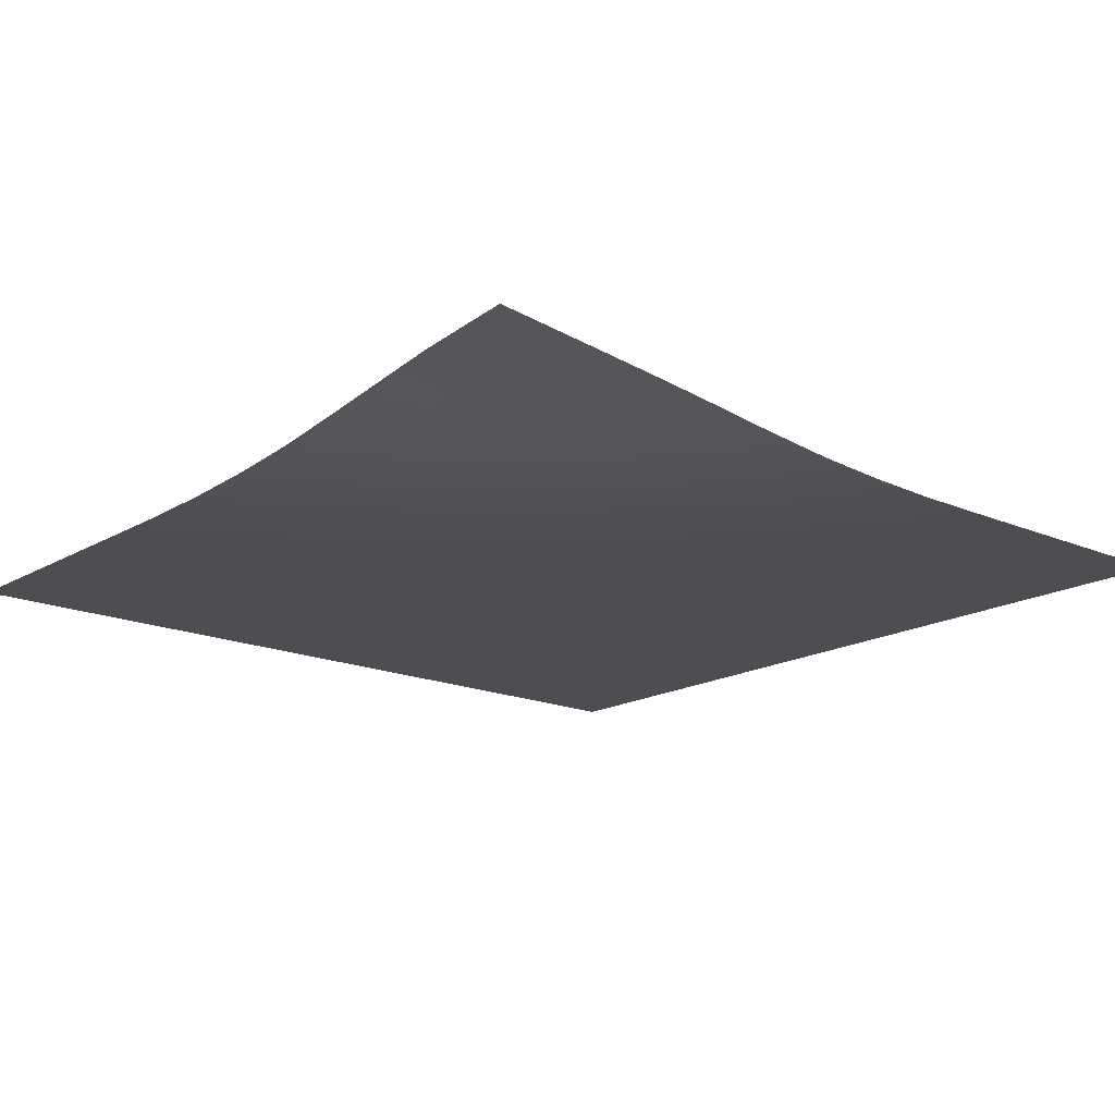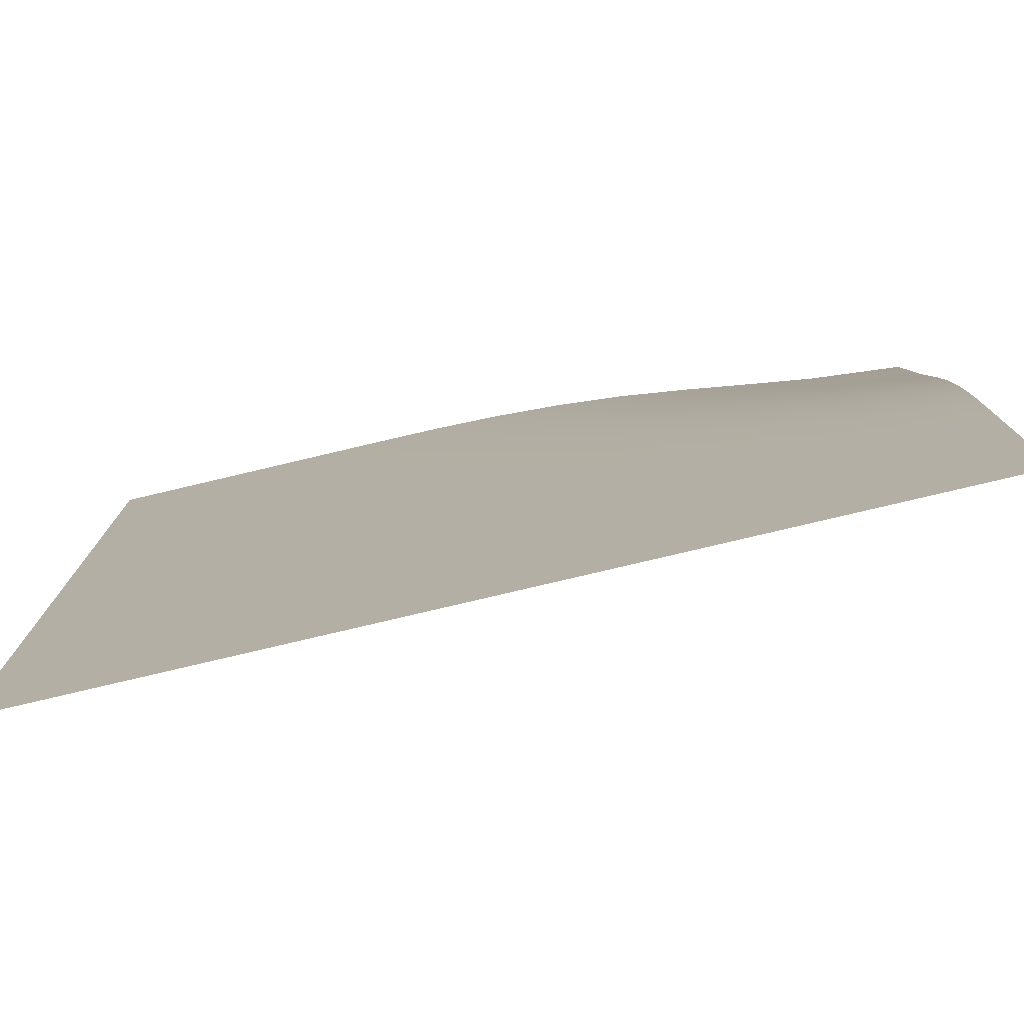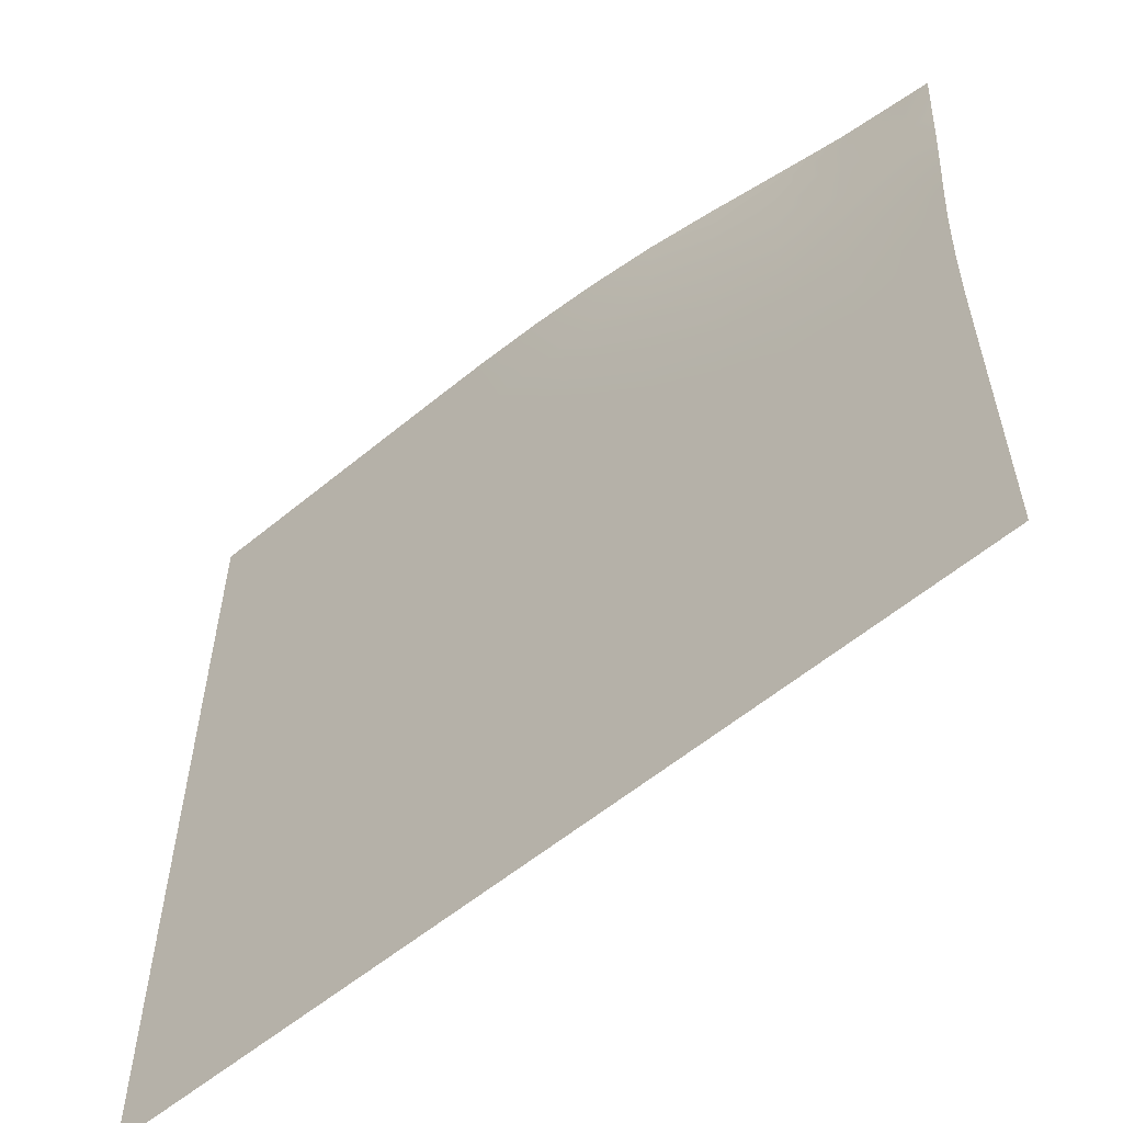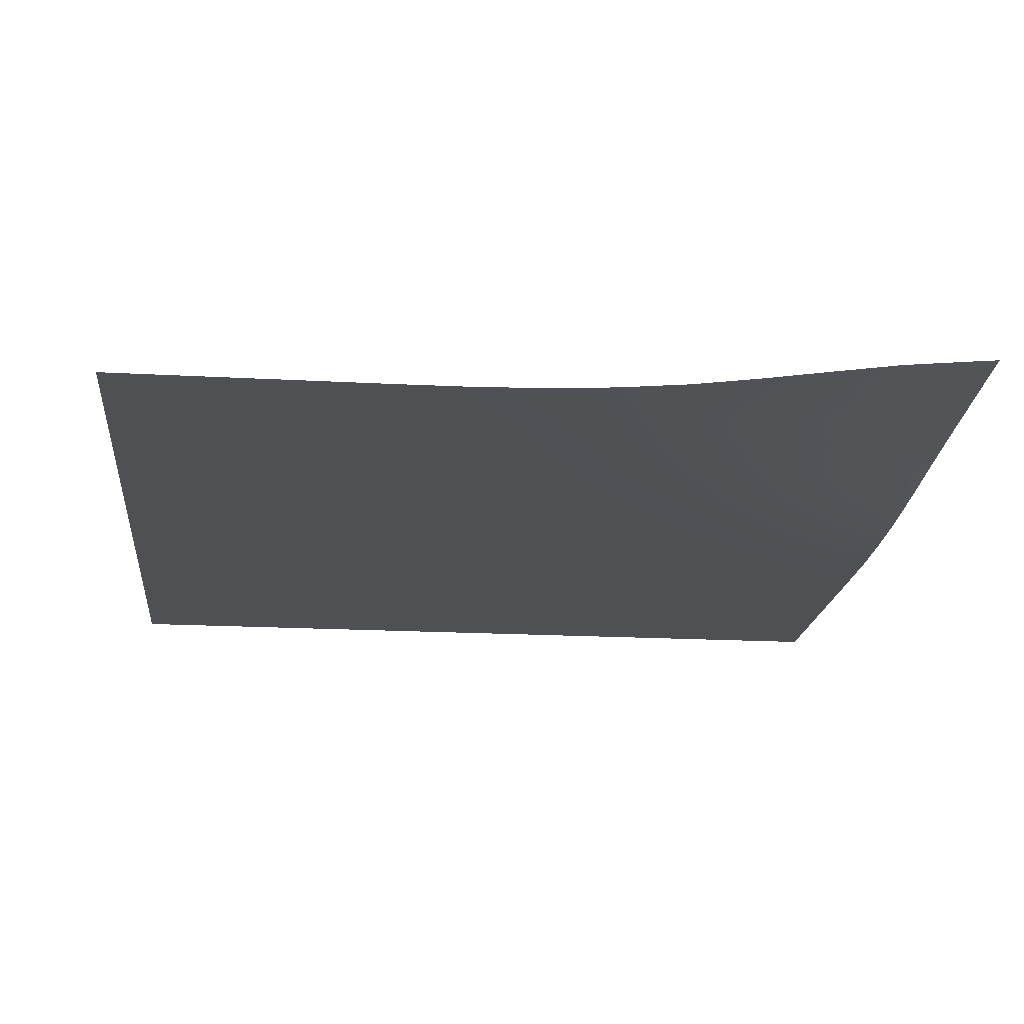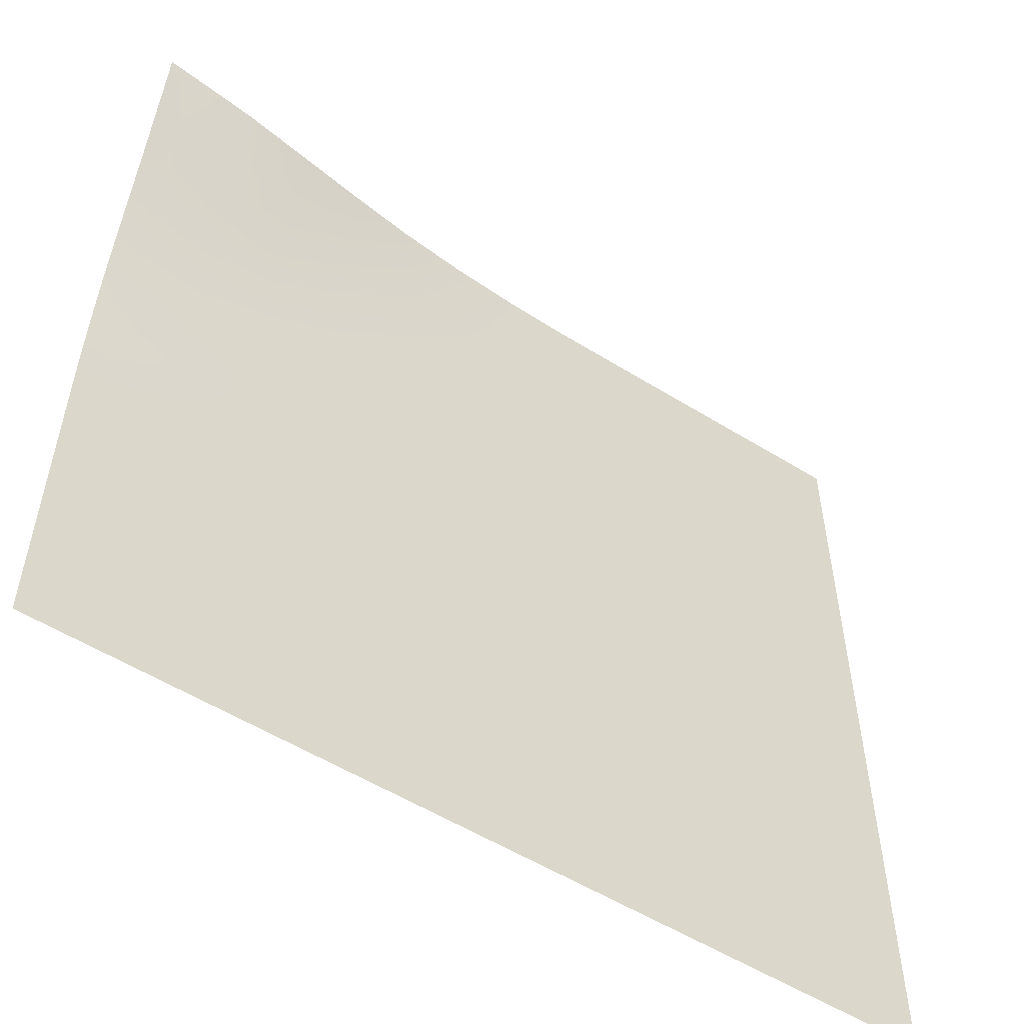
<metadata>
{"format":"obj","ext":"obj","renderer":"f3d","projection":"perspective","resolution":1024,"background":"white","views":[{"elev":-17.0,"azim":49.3,"up":"+Y"},{"elev":-78.4,"azim":13.3,"up":"+Z"},{"elev":-58.2,"azim":40.6,"up":"+Z"},{"elev":-18.8,"azim":-6.0,"up":"+Y"},{"elev":-54.8,"azim":146.7,"up":"+Z"}]}
</metadata>
<code>
o Landscape.009
v -128 0 -96.97
v -128 0 -99.56
v -128 0 -102.1
v -128 0 -104.7
v -128 0 -107.3
v -128 0 -109.9
v -128 0 -112.5
v -128 0 -115.1
v -128 0 -117.7
v -128 0 -120.2
v -128 0 -122.8
v -128 0 -125.4
v -128 0 -128
v -125.4 0 -96.97
v -125.4 0 -99.56
v -125.4 0 -102.1
v -125.4 0 -104.7
v -125.4 0 -107.3
v -125.4 0 -109.9
v -125.4 0 -112.5
v -125.4 0 -115.1
v -125.4 0 -117.7
v -125.4 0 -120.2
v -125.4 0 -122.8
v -125.4 0 -125.4
v -125.4 0 -128
v -122.8 0 -96.97
v -122.8 0 -99.56
v -122.8 0 -102.1
v -122.8 0 -104.7
v -122.8 0 -107.3
v -122.8 0 -109.9
v -122.8 0 -112.5
v -122.8 0 -115.1
v -122.8 0 -117.7
v -122.8 0 -120.2
v -122.8 0 -122.8
v -122.8 0 -125.4
v -122.8 0 -128
v -120.2 0 -96.97
v -120.2 0 -99.56
v -120.2 0 -102.1
v -120.2 0 -104.7
v -120.2 0 -107.3
v -120.2 0 -109.9
v -120.2 0 -112.5
v -120.2 0 -115.1
v -120.2 0 -117.7
v -120.2 0 -120.2
v -120.2 0 -122.8
v -120.2 0 -125.4
v -120.2 0 -128
v -117.7 0 -96.97
v -117.7 0 -99.56
v -117.7 0 -102.1
v -117.7 0 -104.7
v -117.7 0 -107.3
v -117.7 0 -109.9
v -117.7 0 -112.5
v -117.7 0 -115.1
v -117.7 0 -117.7
v -117.7 0 -120.2
v -117.7 0 -122.8
v -117.7 0 -125.4
v -117.7 0 -128
v -115.1 0.002407 -96.97
v -115.1 0 -99.56
v -115.1 0 -102.1
v -115.1 0 -104.7
v -115.1 0 -107.3
v -115.1 0 -109.9
v -115.1 0 -112.5
v -115.1 0 -115.1
v -115.1 0 -117.7
v -115.1 0 -120.2
v -115.1 0 -122.8
v -115.1 0 -125.4
v -115.1 0 -128
v -112.5 0.04829 -96.97
v -112.5 0.01186 -99.56
v -112.5 0 -102.1
v -112.5 0 -104.7
v -112.5 0 -107.3
v -112.5 0 -109.9
v -112.5 0 -112.5
v -112.5 0 -115.1
v -112.5 0 -117.7
v -112.5 0 -120.2
v -112.5 0 -122.8
v -112.5 0 -125.4
v -112.5 0 -128
v -109.9 0.1653 -96.97
v -109.9 0.08145 -99.56
v -109.9 0.02546 -102.1
v -109.9 0.00066 -104.7
v -109.9 0 -107.3
v -109.9 0 -109.9
v -109.9 0 -112.5
v -109.9 0 -115.1
v -109.9 0 -117.7
v -109.9 0 -120.2
v -109.9 0 -122.8
v -109.9 0 -125.4
v -109.9 0 -128
v -107.3 0.3787 -96.97
v -107.3 0.2315 -99.56
v -107.3 0.1147 -102.1
v -107.3 0.03648 -104.7
v -107.3 0.001534 -107.3
v -107.3 0 -109.9
v -107.3 0 -112.5
v -107.3 0 -115.1
v -107.3 0 -117.7
v -107.3 0 -120.2
v -107.3 0 -122.8
v -107.3 0 -125.4
v -107.3 0 -128
v -104.7 0.7012 -96.97
v -104.7 0.4604 -99.56
v -104.7 0.2664 -102.1
v -104.7 0.1322 -104.7
v -104.7 0.04126 -107.3
v -104.7 0.000847 -109.9
v -104.7 0 -112.5
v -104.7 0 -115.1
v -104.7 0 -117.7
v -104.7 0 -120.2
v -104.7 0 -122.8
v -104.7 0 -125.4
v -104.7 0 -128
v -102.1 1.064 -96.97
v -102.1 0.7781 -99.56
v -102.1 0.5136 -102.1
v -102.1 0.299 -104.7
v -102.1 0.1291 -107.3
v -102.1 0.03306 -109.9
v -102.1 0 -112.5
v -102.1 0 -115.1
v -102.1 0 -117.7
v -102.1 0 -120.2
v -102.1 0 -122.8
v -102.1 0 -125.4
v -102.1 0 -128
v -99.56 1.414 -96.97
v -99.56 1.115 -99.56
v -99.56 0.8286 -102.1
v -99.56 0.5347 -104.7
v -99.56 0.2805 -107.3
v -99.56 0.1167 -109.9
v -99.56 0.01947 -112.5
v -99.56 0 -115.1
v -99.56 0 -117.7
v -99.56 0 -120.2
v -99.56 0 -122.8
v -99.56 0 -125.4
v -99.56 0 -128
v -96.97 1.648 -96.97
v -96.97 1.367 -99.56
v -96.97 1.101 -102.1
v -96.97 0.801 -104.7
v -96.97 0.4919 -107.3
v -96.97 0.2436 -109.9
v -96.97 0.07773 -112.5
v -96.97 0.003984 -115.1
v -96.97 0 -117.7
v -96.97 0 -120.2
v -96.97 0 -122.8
v -96.97 0 -125.4
v -96.97 0 -128
v -96 0 -125.4
v -96 0 -128
v -96 0.2919 -109.9
v -96 0.1094 -112.5
v -96 0 -122.8
v -96 0.01569 -115.1
v -96 0 -117.7
v -96 0 -120.2
v -96 0.9005 -104.7
v -96 0.5754 -107.3
v -96 1.207 -102.1
v -96 1.485 -99.56
v -96 1.763 -96.97
v -117.7 0 -96
v -99.56 1.52 -96
v -122.8 0 -96
v -107.3 0.4405 -96
v -120.2 0 -96
v -104.7 0.776 -96
v -102.1 1.154 -96
v -115.1 0.01051 -96
v -109.9 0.2111 -96
v -125.4 0 -96
v -96.97 1.771 -96
v -112.5 0.07272 -96
v -128 0 -96
v -96 1.86 -96
f 195 192 14 1
f 1 14 15 2
f 2 15 16 3
f 3 16 17 4
f 4 17 18 5
f 5 18 19 6
f 6 19 20 7
f 7 20 21 8
f 8 21 22 9
f 9 22 23 10
f 10 23 24 11
f 11 24 25 12
f 12 25 26 13
f 192 185 27 14
f 14 27 28 15
f 15 28 29 16
f 16 29 30 17
f 17 30 31 18
f 18 31 32 19
f 19 32 33 20
f 20 33 34 21
f 21 34 35 22
f 22 35 36 23
f 23 36 37 24
f 24 37 38 25
f 25 38 39 26
f 185 187 40 27
f 27 40 41 28
f 28 41 42 29
f 29 42 43 30
f 30 43 44 31
f 31 44 45 32
f 32 45 46 33
f 33 46 47 34
f 34 47 48 35
f 35 48 49 36
f 36 49 50 37
f 37 50 51 38
f 38 51 52 39
f 187 183 53 40
f 40 53 54 41
f 41 54 55 42
f 42 55 56 43
f 43 56 57 44
f 44 57 58 45
f 45 58 59 46
f 46 59 60 47
f 47 60 61 48
f 48 61 62 49
f 49 62 63 50
f 50 63 64 51
f 51 64 65 52
f 183 190 66 53
f 53 66 67 54
f 54 67 68 55
f 55 68 69 56
f 56 69 70 57
f 57 70 71 58
f 58 71 72 59
f 59 72 73 60
f 60 73 74 61
f 61 74 75 62
f 62 75 76 63
f 63 76 77 64
f 64 77 78 65
f 190 194 79 66
f 66 79 80 67
f 67 80 81 68
f 68 81 82 69
f 69 82 83 70
f 70 83 84 71
f 71 84 85 72
f 72 85 86 73
f 73 86 87 74
f 74 87 88 75
f 75 88 89 76
f 76 89 90 77
f 77 90 91 78
f 194 191 92 79
f 79 92 93 80
f 80 93 94 81
f 81 94 95 82
f 82 95 96 83
f 83 96 97 84
f 84 97 98 85
f 85 98 99 86
f 86 99 100 87
f 87 100 101 88
f 88 101 102 89
f 89 102 103 90
f 90 103 104 91
f 191 186 105 92
f 92 105 106 93
f 93 106 107 94
f 94 107 108 95
f 95 108 109 96
f 96 109 110 97
f 97 110 111 98
f 98 111 112 99
f 99 112 113 100
f 100 113 114 101
f 101 114 115 102
f 102 115 116 103
f 103 116 117 104
f 186 188 118 105
f 105 118 119 106
f 106 119 120 107
f 107 120 121 108
f 108 121 122 109
f 109 122 123 110
f 110 123 124 111
f 111 124 125 112
f 112 125 126 113
f 113 126 127 114
f 114 127 128 115
f 115 128 129 116
f 116 129 130 117
f 188 189 131 118
f 118 131 132 119
f 119 132 133 120
f 120 133 134 121
f 121 134 135 122
f 122 135 136 123
f 123 136 137 124
f 124 137 138 125
f 125 138 139 126
f 126 139 140 127
f 127 140 141 128
f 128 141 142 129
f 129 142 143 130
f 189 184 144 131
f 131 144 145 132
f 132 145 146 133
f 133 146 147 134
f 134 147 148 135
f 135 148 149 136
f 136 149 150 137
f 137 150 151 138
f 138 151 152 139
f 139 152 153 140
f 140 153 154 141
f 141 154 155 142
f 142 155 156 143
f 184 193 157 144
f 144 157 158 145
f 145 158 159 146
f 146 159 160 147
f 147 160 161 148
f 148 161 162 149
f 149 162 163 150
f 150 163 164 151
f 151 164 165 152
f 152 165 166 153
f 153 166 167 154
f 154 167 168 155
f 155 168 169 156
f 168 170 171 169
f 162 172 173 163
f 167 174 170 168
f 163 173 175 164
f 164 175 176 165
f 165 176 177 166
f 166 177 174 167
f 160 178 179 161
f 161 179 172 162
f 159 180 178 160
f 158 181 180 159
f 193 196 182 157
f 157 182 181 158

</code>
